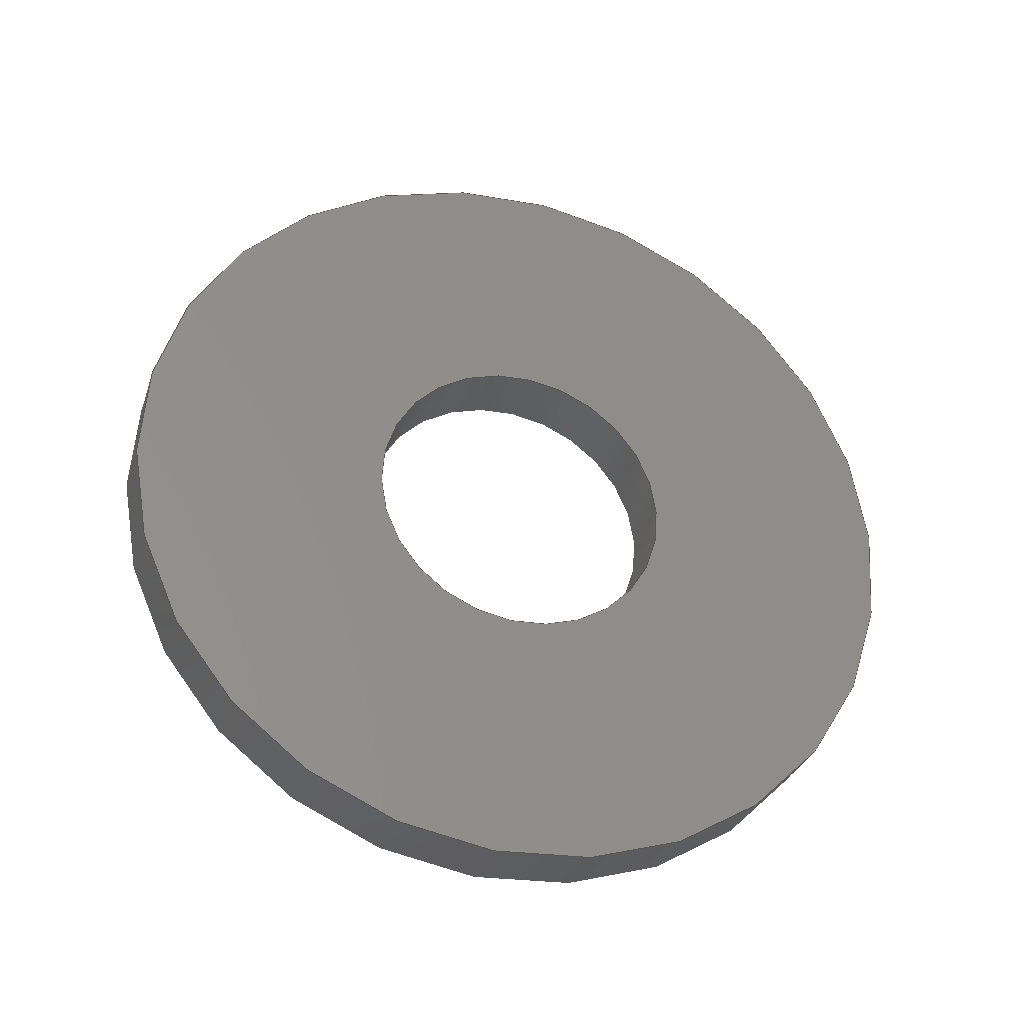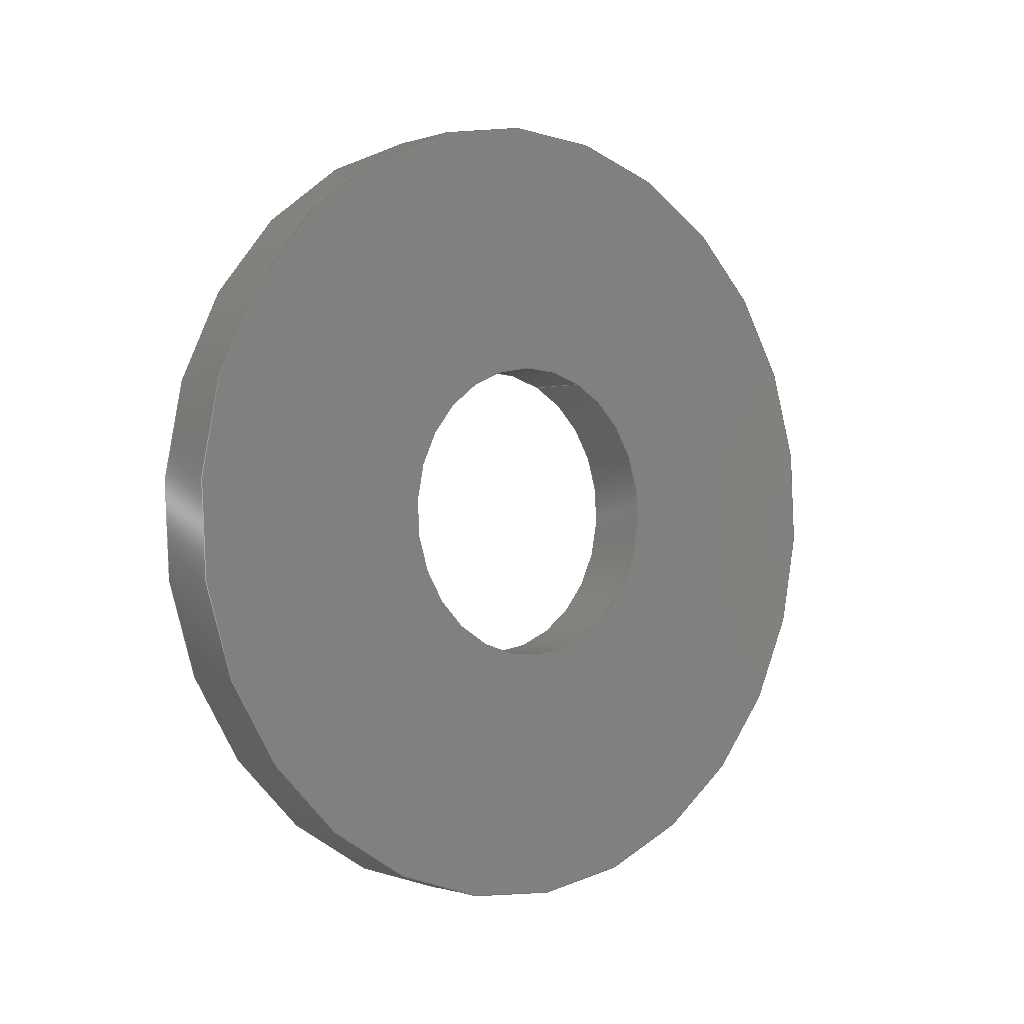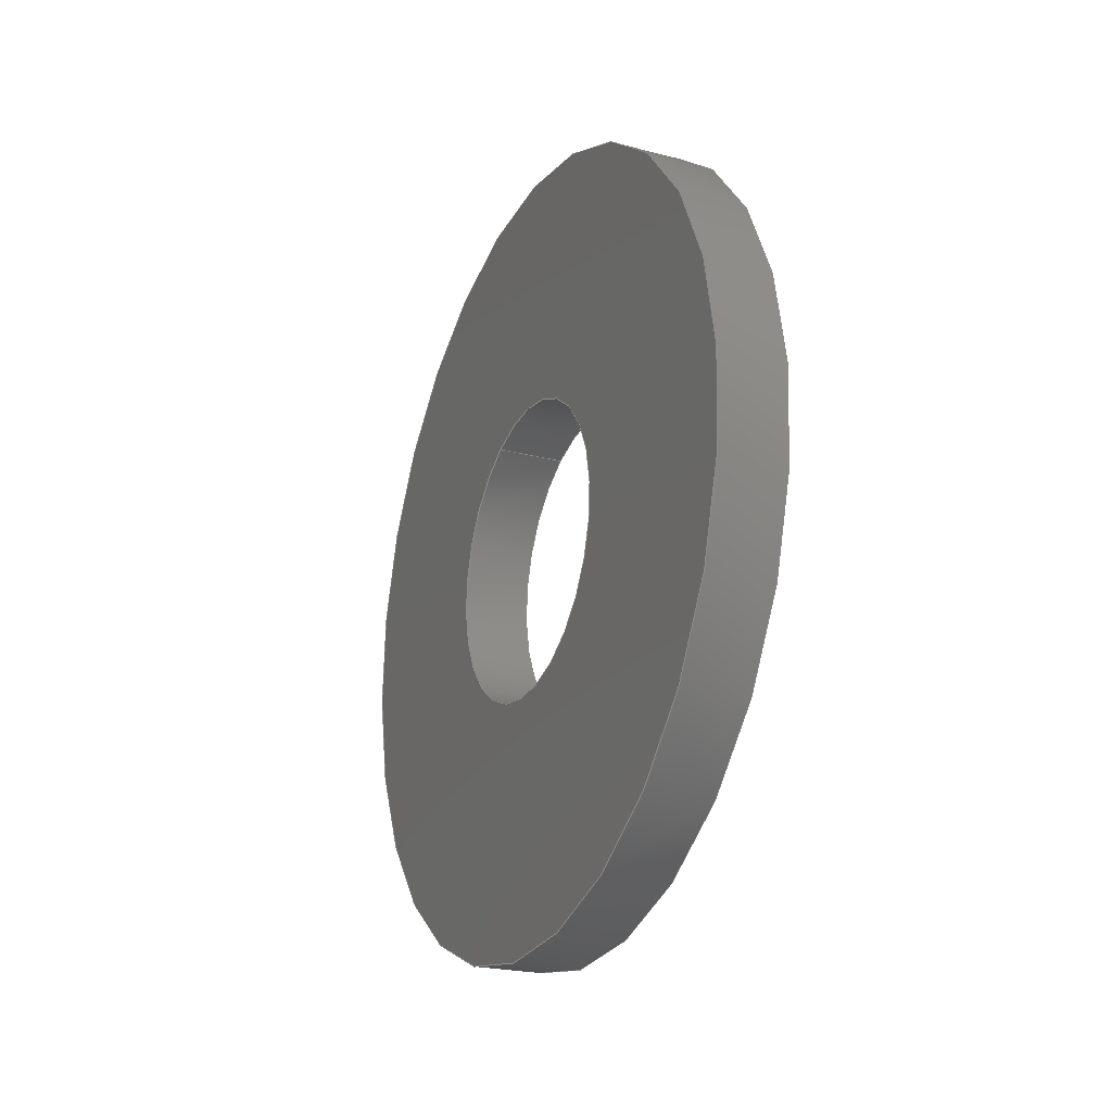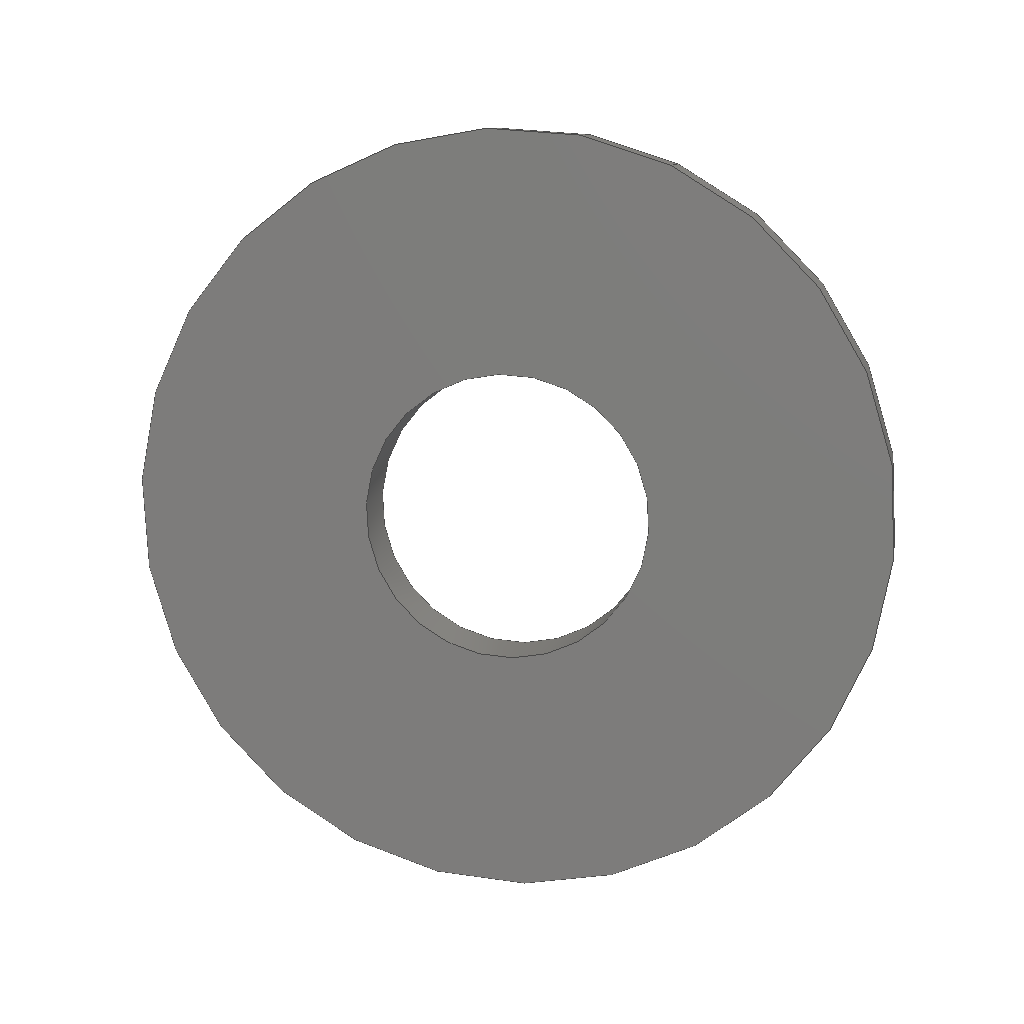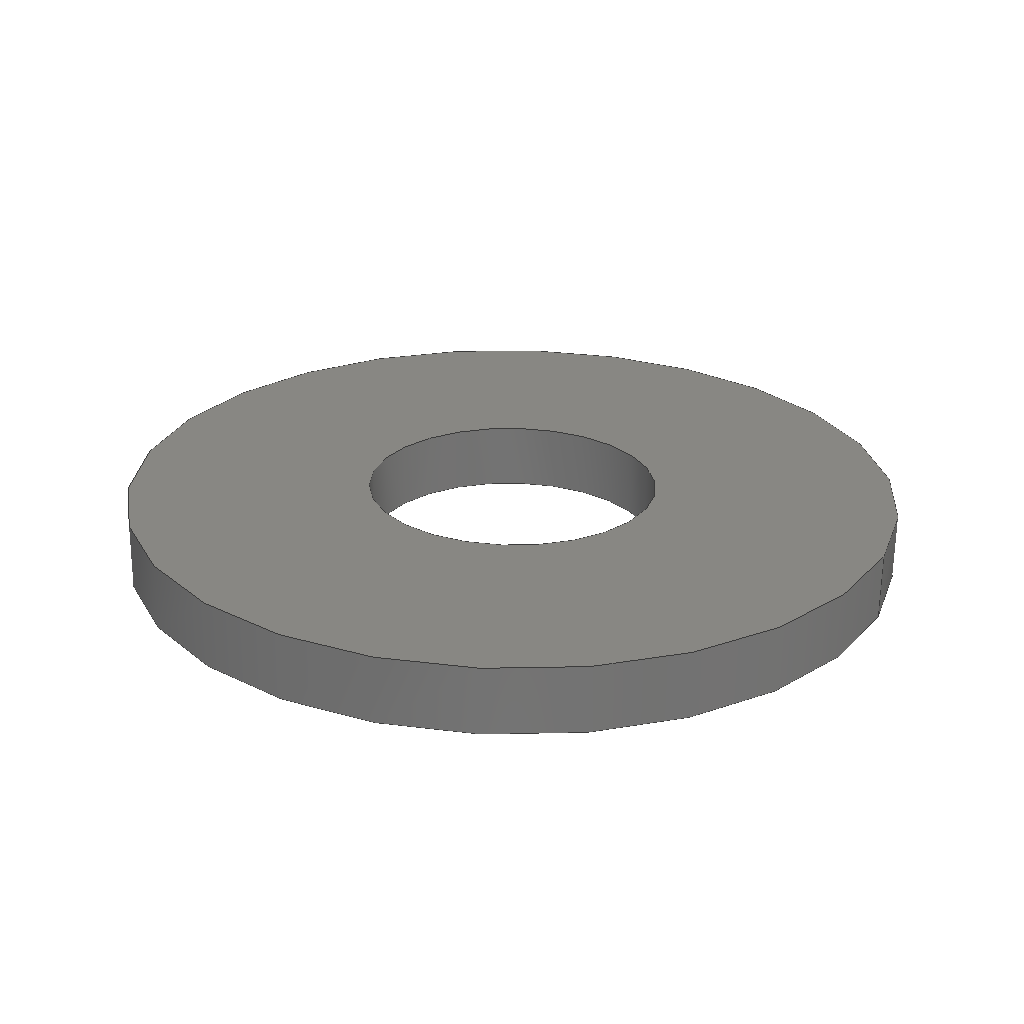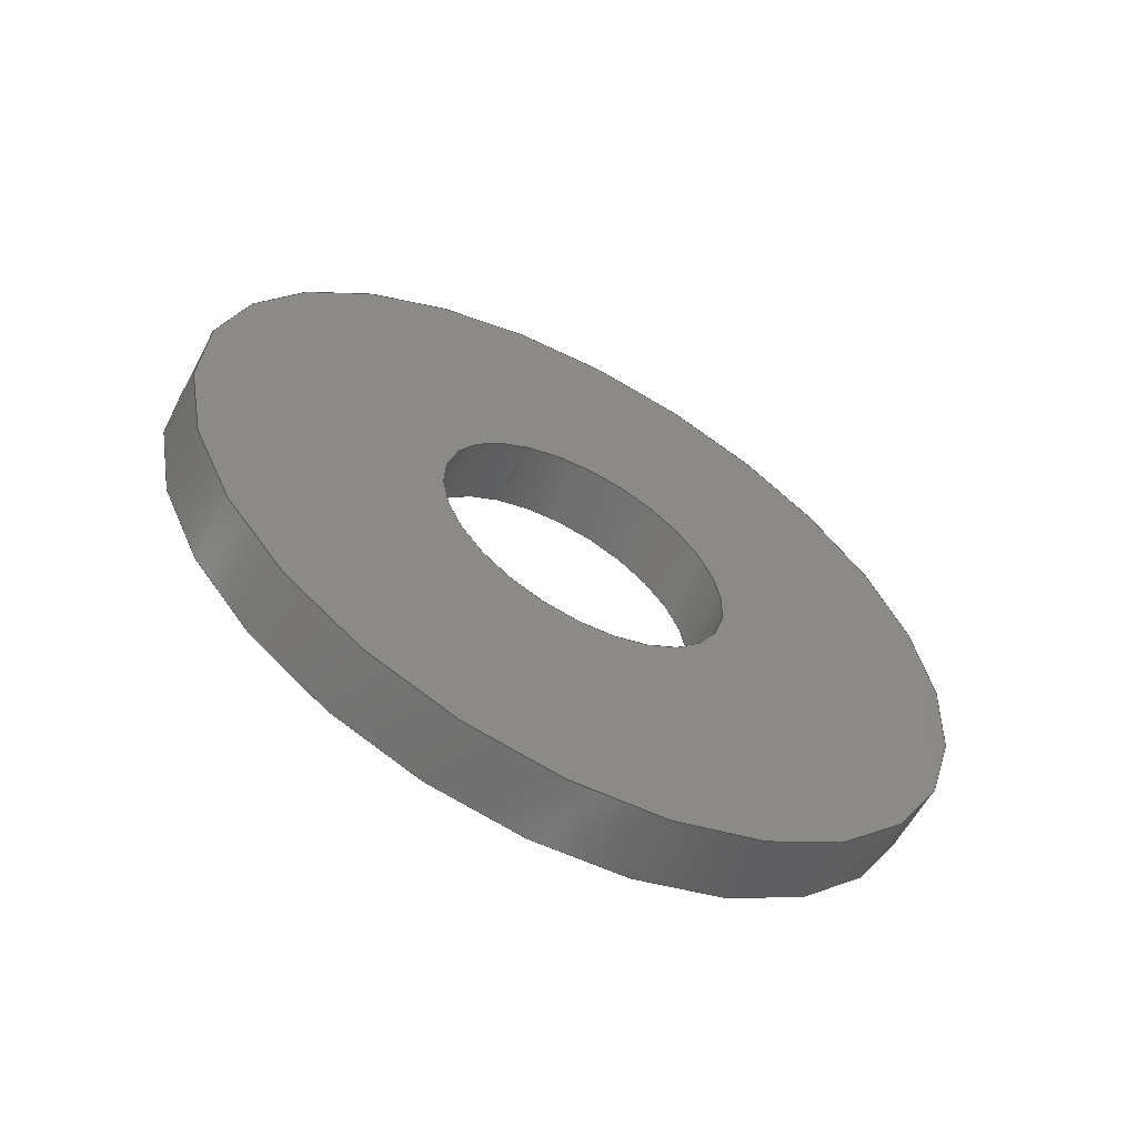
<metadata>
{"format":"step","ext":"step","renderer":"f3d","projection":"perspective","resolution":1024,"background":"white","views":[{"elev":-31.7,"azim":72.9,"up":"+Z"},{"elev":-0.7,"azim":50.5,"up":"+Y"},{"elev":-23.0,"azim":-24.1,"up":"+Y"},{"elev":10.5,"azim":101.0,"up":"+Y"},{"elev":-65.2,"azim":89.4,"up":"+Z"},{"elev":-59.8,"azim":-118.3,"up":"+Y"}]}
</metadata>
<code>
ISO-10303-21;
DATA;
#1=PROPERTY_DEFINITION_REPRESENTATION(#5,#3);
#2=PROPERTY_DEFINITION_REPRESENTATION(#6,#4);
#3=REPRESENTATION('',(#7),#108);
#4=REPRESENTATION('',(#8),#108);
#5=PROPERTY_DEFINITION('pmi validation property','',#113);
#6=PROPERTY_DEFINITION('pmi validation property','',#113);
#7=VALUE_REPRESENTATION_ITEM('number of annotations',COUNT_MEASURE(0));
#8=VALUE_REPRESENTATION_ITEM('number of views',COUNT_MEASURE(0));
#9=SHAPE_REPRESENTATION_RELATIONSHIP('','',#66,#10);
#10=ADVANCED_BREP_SHAPE_REPRESENTATION('',(#64),#108);
#11=PLANE('',#74);
#12=PLANE('',#75);
#13=ORIENTED_EDGE('',*,*,#21,.F.);
#14=ORIENTED_EDGE('',*,*,#22,.T.);
#15=ORIENTED_EDGE('',*,*,#23,.T.);
#16=ORIENTED_EDGE('',*,*,#24,.F.);
#17=ORIENTED_EDGE('',*,*,#21,.T.);
#18=ORIENTED_EDGE('',*,*,#23,.F.);
#19=ORIENTED_EDGE('',*,*,#22,.F.);
#20=ORIENTED_EDGE('',*,*,#24,.T.);
#21=EDGE_CURVE('',#25,#25,#29,.T.);
#22=EDGE_CURVE('',#26,#26,#30,.T.);
#23=EDGE_CURVE('',#27,#27,#31,.T.);
#24=EDGE_CURVE('',#28,#28,#32,.T.);
#25=VERTEX_POINT('',#97);
#26=VERTEX_POINT('',#99);
#27=VERTEX_POINT('',#102);
#28=VERTEX_POINT('',#104);
#29=CIRCLE('',#69,0.001791);
#30=CIRCLE('',#70,0.001791);
#31=CIRCLE('',#72,0.004763);
#32=CIRCLE('',#73,0.004763);
#33=EDGE_LOOP('',(#13));
#34=EDGE_LOOP('',(#14));
#35=EDGE_LOOP('',(#15));
#36=EDGE_LOOP('',(#16));
#37=EDGE_LOOP('',(#17));
#38=EDGE_LOOP('',(#18));
#39=EDGE_LOOP('',(#19));
#40=EDGE_LOOP('',(#20));
#41=FACE_BOUND('',#33,.T.);
#42=FACE_BOUND('',#34,.T.);
#43=FACE_BOUND('',#35,.T.);
#44=FACE_BOUND('',#36,.T.);
#45=FACE_BOUND('',#37,.T.);
#46=FACE_BOUND('',#38,.T.);
#47=FACE_BOUND('',#39,.T.);
#48=FACE_BOUND('',#40,.T.);
#49=CYLINDRICAL_SURFACE('',#68,0.001791);
#50=CYLINDRICAL_SURFACE('',#71,0.004763);
#51=ADVANCED_FACE('',(#41,#42),#49,.F.);
#52=ADVANCED_FACE('',(#43,#44),#50,.T.);
#53=ADVANCED_FACE('',(#45,#46),#11,.T.);
#54=ADVANCED_FACE('',(#47,#48),#12,.F.);
#55=CLOSED_SHELL('',(#51,#52,#53,#54));
#56=STYLED_ITEM('',(#57),#64);
#57=PRESENTATION_STYLE_ASSIGNMENT((#58));
#58=SURFACE_STYLE_USAGE(.BOTH.,#59);
#59=SURFACE_SIDE_STYLE('',(#60));
#60=SURFACE_STYLE_FILL_AREA(#61);
#61=FILL_AREA_STYLE('',(#62));
#62=FILL_AREA_STYLE_COLOUR('',#63);
#63=COLOUR_RGB('',0.2941,0.2941,0.2941);
#64=MANIFOLD_SOLID_BREP('Washer, #8',#55);
#65=SHAPE_DEFINITION_REPRESENTATION(#113,#66);
#66=SHAPE_REPRESENTATION('Washer, #8',(#67),#108);
#67=AXIS2_PLACEMENT_3D('',#94,#76,#77);
#68=AXIS2_PLACEMENT_3D('',#95,#78,#79);
#69=AXIS2_PLACEMENT_3D('',#96,#80,#81);
#70=AXIS2_PLACEMENT_3D('',#98,#82,#83);
#71=AXIS2_PLACEMENT_3D('',#100,#84,#85);
#72=AXIS2_PLACEMENT_3D('',#101,#86,#87);
#73=AXIS2_PLACEMENT_3D('',#103,#88,#89);
#74=AXIS2_PLACEMENT_3D('',#105,#90,#91);
#75=AXIS2_PLACEMENT_3D('',#106,#92,#93);
#76=DIRECTION('',(0,0,1));
#77=DIRECTION('',(1,0,0));
#78=DIRECTION('',(1,1.84e-17,1.109e-17));
#79=DIRECTION('',(1.206e-17,-0.9078,0.4193));
#80=DIRECTION('',(1,1.84e-17,1.109e-17));
#81=DIRECTION('',(-1.206e-17,0.9078,-0.4193));
#82=DIRECTION('',(1,1.84e-17,1.109e-17));
#83=DIRECTION('',(-1.206e-17,0.9078,-0.4193));
#84=DIRECTION('',(1,1.84e-17,1.109e-17));
#85=DIRECTION('',(1.206e-17,-0.9078,0.4193));
#86=DIRECTION('',(1,1.84e-17,1.109e-17));
#87=DIRECTION('',(-1.206e-17,0.9078,-0.4193));
#88=DIRECTION('',(1,1.84e-17,1.109e-17));
#89=DIRECTION('',(-1.206e-17,0.9078,-0.4193));
#90=DIRECTION('',(-1,-1.84e-17,-1.109e-17));
#91=DIRECTION('',(-1.778e-17,0.4193,0.9078));
#92=DIRECTION('',(-1,-1.84e-17,-1.109e-17));
#93=DIRECTION('',(-1.778e-17,0.4193,0.9078));
#94=CARTESIAN_POINT('',(0,0,0));
#95=CARTESIAN_POINT('',(-0.02417,0.8926,-0.03));
#96=CARTESIAN_POINT('',(-0.02417,0.8926,-0.03));
#97=CARTESIAN_POINT('',(-0.02417,0.8942,-0.03075));
#98=CARTESIAN_POINT('',(-0.02338,0.8926,-0.03));
#99=CARTESIAN_POINT('',(-0.02338,0.8942,-0.03075));
#100=CARTESIAN_POINT('',(-0.02417,0.8926,-0.03));
#101=CARTESIAN_POINT('',(-0.02417,0.8926,-0.03));
#102=CARTESIAN_POINT('',(-0.02417,0.8969,-0.032));
#103=CARTESIAN_POINT('',(-0.02338,0.8926,-0.03));
#104=CARTESIAN_POINT('',(-0.02338,0.8969,-0.032));
#105=CARTESIAN_POINT('',(-0.02417,0.8925,-0.02972));
#106=CARTESIAN_POINT('',(-0.02338,0.8925,-0.02972));
#107=MECHANICAL_DESIGN_GEOMETRIC_PRESENTATION_REPRESENTATION('',(#56),#108);
#108=(
GEOMETRIC_REPRESENTATION_CONTEXT(3)
GLOBAL_UNCERTAINTY_ASSIGNED_CONTEXT((#109))
GLOBAL_UNIT_ASSIGNED_CONTEXT((#112,#111,#110))
REPRESENTATION_CONTEXT('Washer, #8','TOP_LEVEL_ASSEMBLY_PART')
);
#109=UNCERTAINTY_MEASURE_WITH_UNIT(LENGTH_MEASURE(5e-06),#112,
'DISTANCE_ACCURACY_VALUE','Maximum Tolerance applied to model');
#110=(
NAMED_UNIT(*)
SI_UNIT($,.STERADIAN.)
SOLID_ANGLE_UNIT()
);
#111=(
NAMED_UNIT(*)
PLANE_ANGLE_UNIT()
SI_UNIT($,.RADIAN.)
);
#112=(
LENGTH_UNIT()
NAMED_UNIT(*)
SI_UNIT($,.METRE.)
);
#113=PRODUCT_DEFINITION_SHAPE('','',#114);
#114=PRODUCT_DEFINITION('','',#116,#115);
#115=PRODUCT_DEFINITION_CONTEXT('',#122,'design');
#116=PRODUCT_DEFINITION_FORMATION_WITH_SPECIFIED_SOURCE('','',#118,
 .NOT_KNOWN.);
#117=PRODUCT_RELATED_PRODUCT_CATEGORY('','',(#118));
#118=PRODUCT('Washer, #8','Washer, #8','Washer, #8',(#120));
#119=PRODUCT_CATEGORY('','');
#120=PRODUCT_CONTEXT('',#122,'mechanical');
#121=APPLICATION_PROTOCOL_DEFINITION('international standard',
'automotive_design',2010,#122);
#122=APPLICATION_CONTEXT(
'core data for automotive mechanical design processes');
ENDSEC;
END-ISO-10303-21;

</code>
